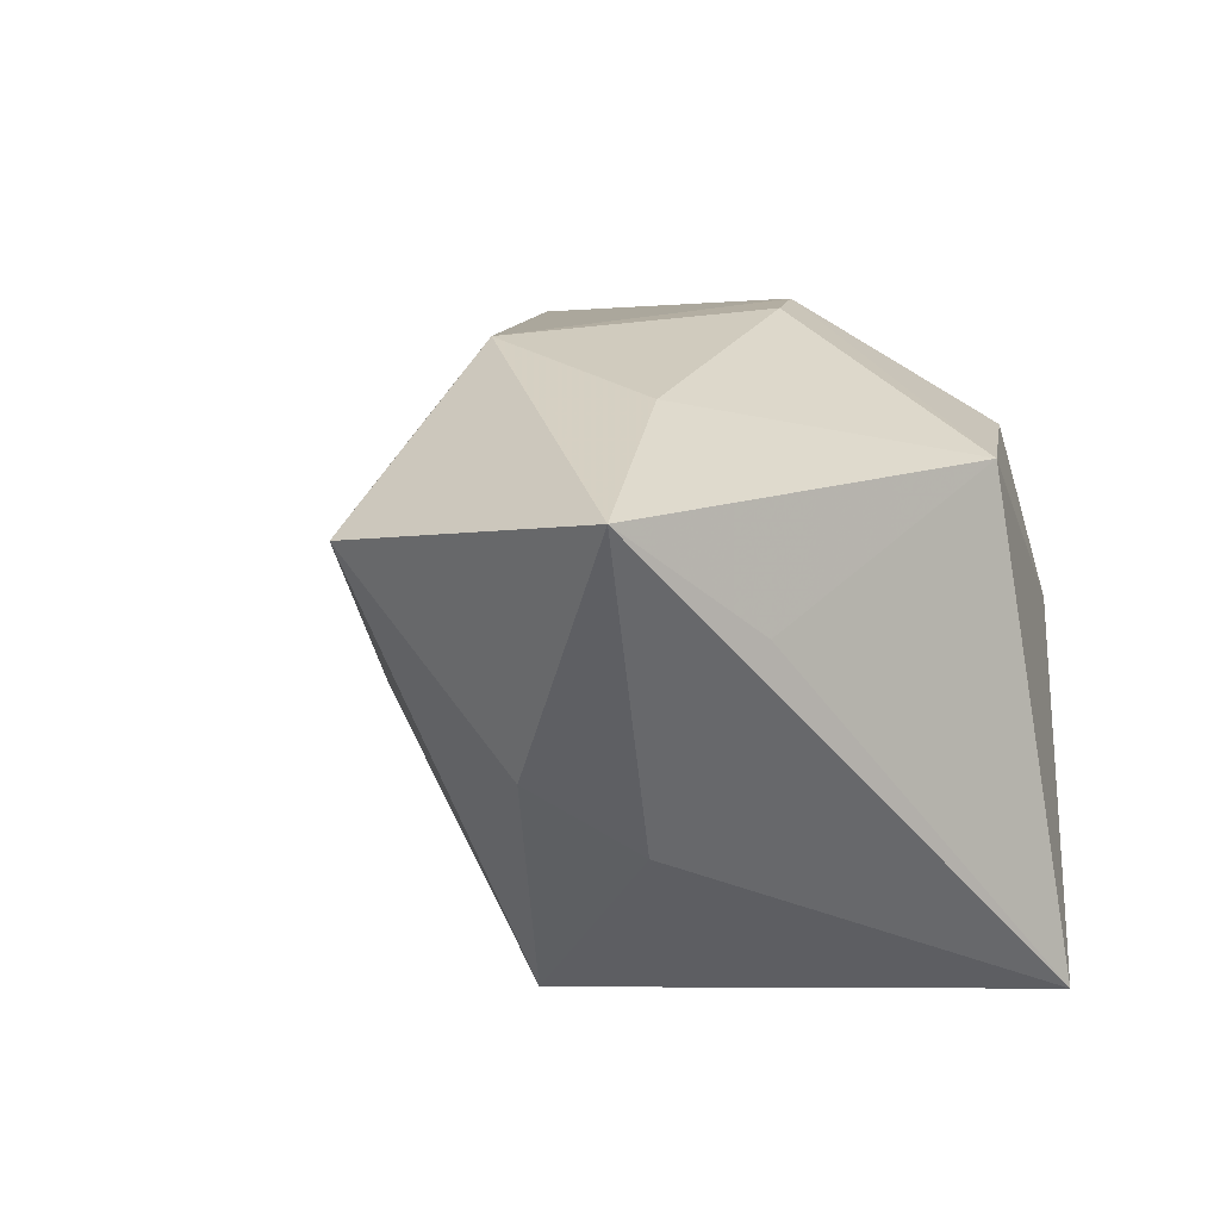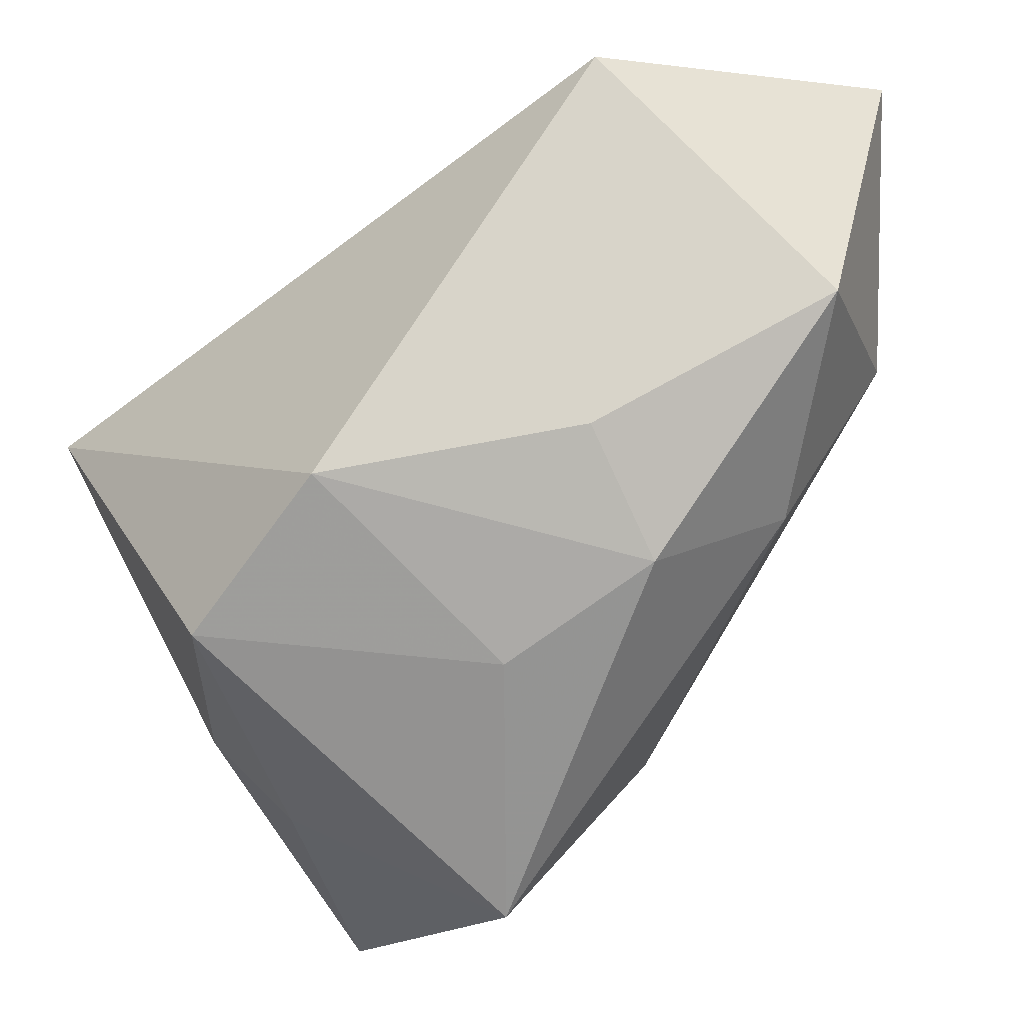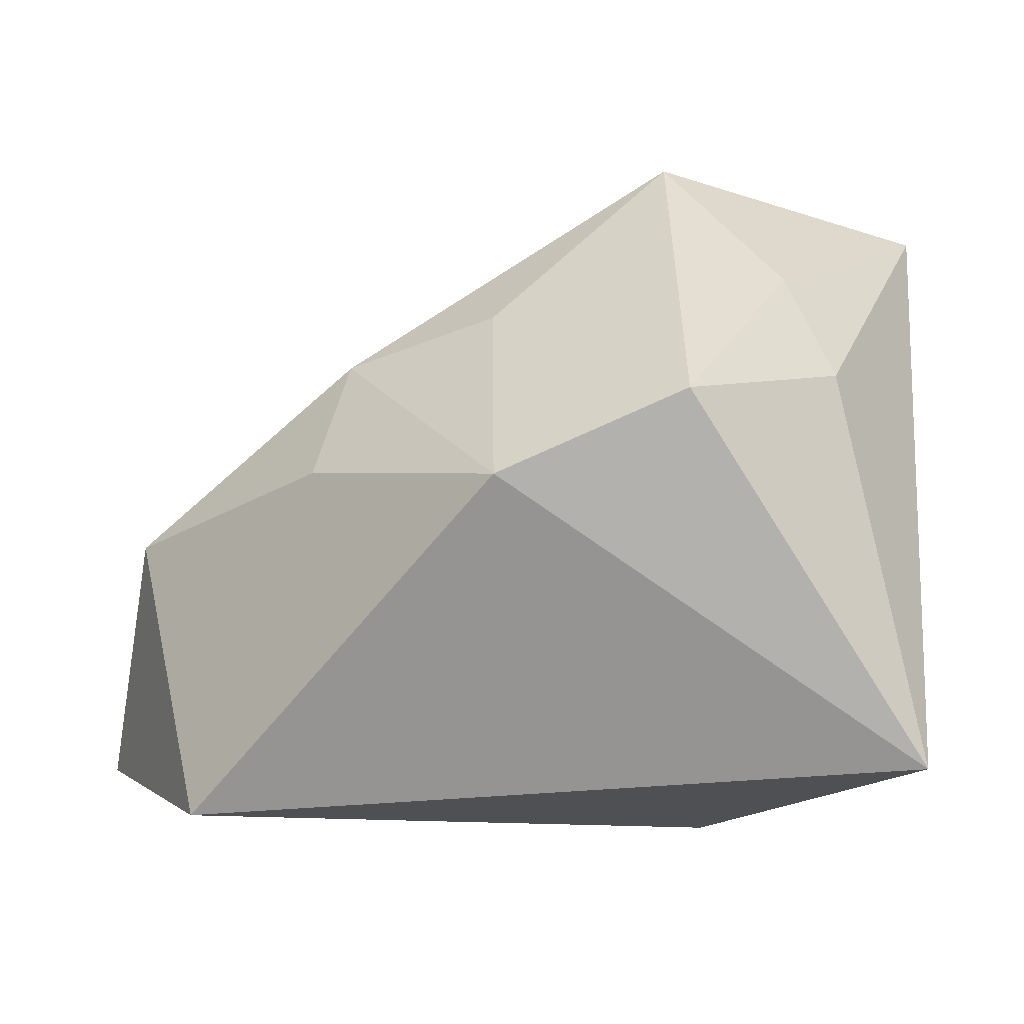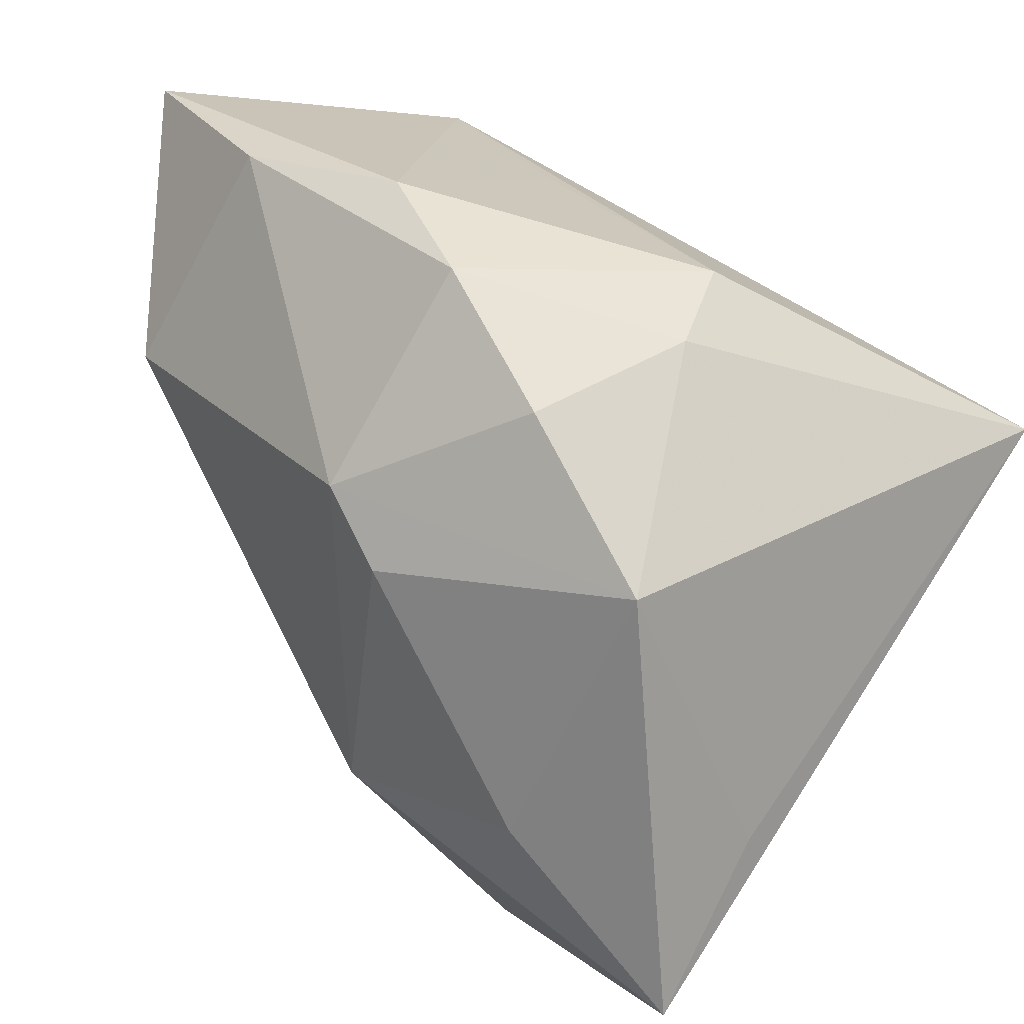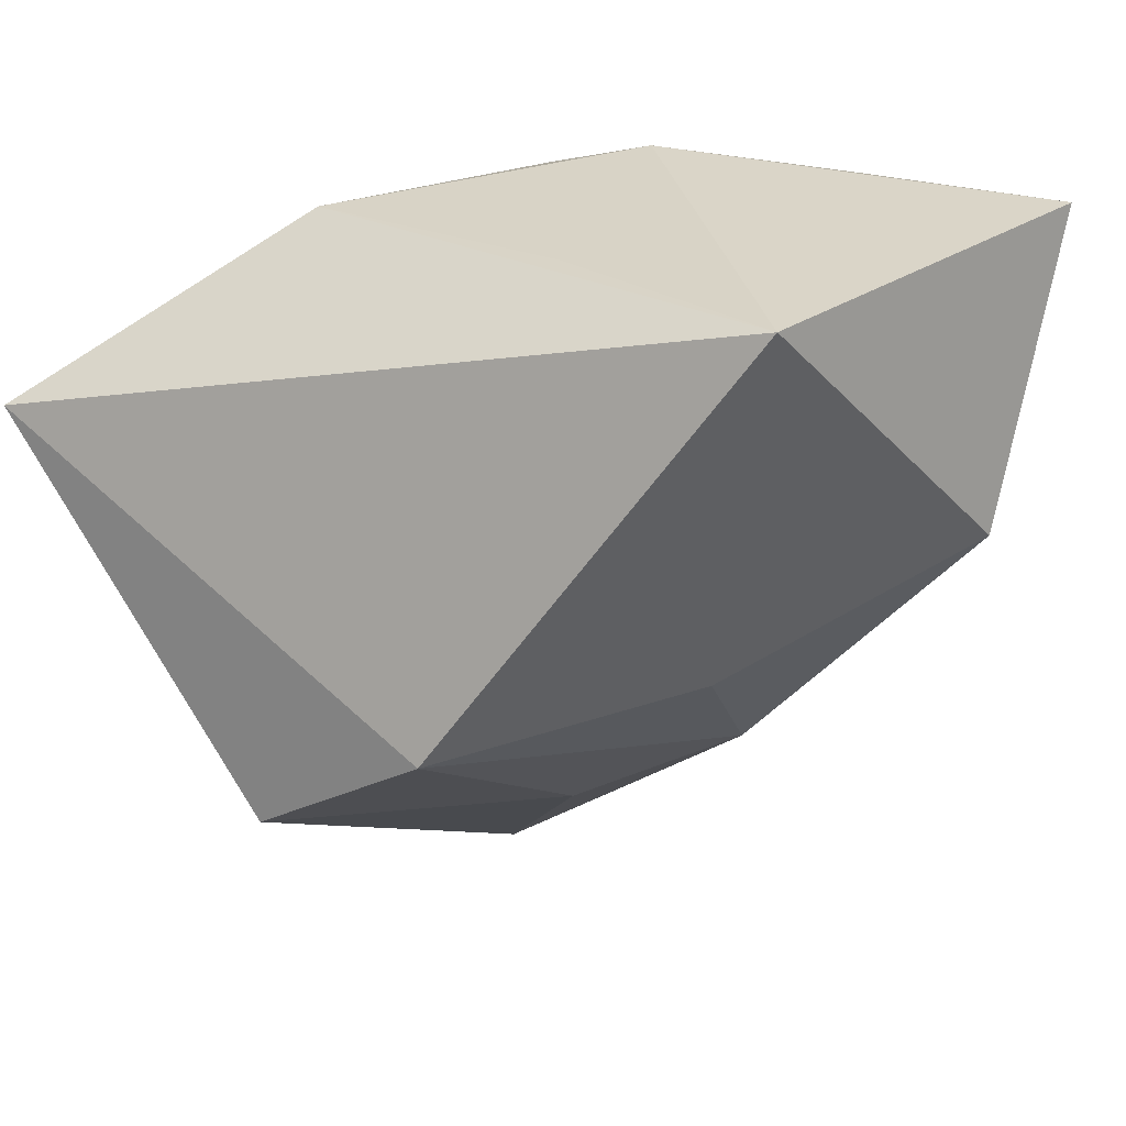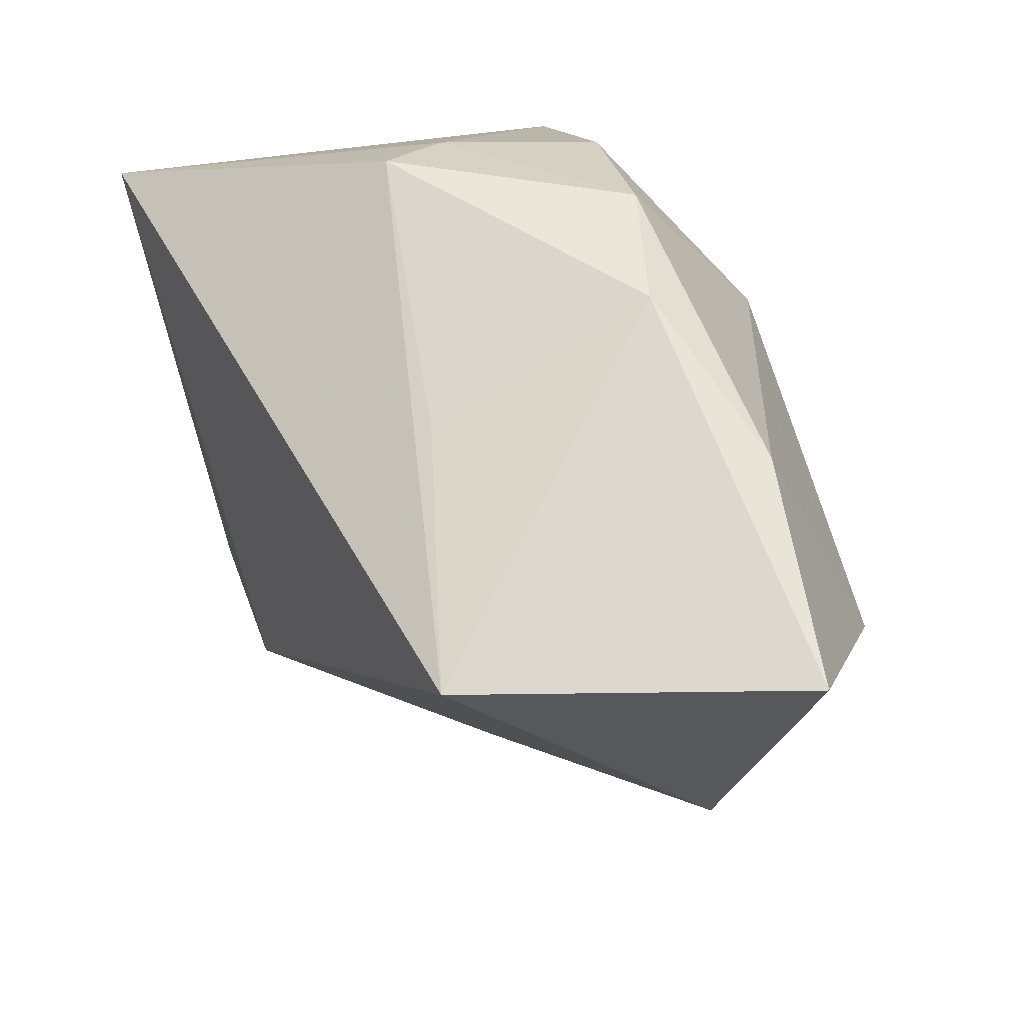
<metadata>
{"format":"obj","ext":"obj","renderer":"f3d","projection":"perspective","resolution":1024,"background":"white","views":[{"elev":9.9,"azim":52.6,"up":"+Z"},{"elev":-32.0,"azim":-132.7,"up":"+Y"},{"elev":-79.2,"azim":-5.7,"up":"+Z"},{"elev":25.7,"azim":51.1,"up":"+Y"},{"elev":22.2,"azim":-148.2,"up":"+Y"},{"elev":62.6,"azim":-109.0,"up":"+Y"}]}
</metadata>
<code>
v 0.03689 0.0113 -0.02878
v 0.001695 -0.02243 0.02492
v 0.03591 -0.02118 0.004325
v -0.03537 0.02698 -0.01753
v 0.008666 0.002981 0.02664
v -0.007997 -0.0135 -0.02878
v 0.009583 -0.02355 -0.02878
v 0.007619 -0.04199 0.01028
v -0.0108 0.02753 -0.01039
v 0.02168 0.02294 0.001041
v -0.02551 0.03157 0.01589
v 0.002771 0.00942 0.02696
v 0.01836 0.02712 -0.005366
v -0.00945 -0.02584 -0.005719
v -0.024 -0.01828 0.0003518
v -0.04761 0.0326 0.01196
v 0.03582 -0.0364 0.01429
v 0.01978 -0.03291 -0.008129
v 0.01922 0.01934 0.01643
v -0.0278 -0.008911 0.01546
v -0.04513 0.004446 0.004792
v 0.02157 -0.02071 0.0211
v -0.03451 0.009606 0.02395
v -0.02641 -0.00848 -0.01027
v 0.006062 0.02863 0.01522
v -0.007163 0.0326 0.01146
v 0.03213 0.005938 0.01558
v 0.02536 -0.02432 -0.01428
f 1 6 4
f 4 21 16
f 1 4 13
f 8 17 2
f 7 6 1
f 19 12 27
f 2 12 23
f 16 21 23
f 5 12 2
f 5 27 12
f 26 4 16
f 1 17 28
f 28 7 1
f 3 17 1
f 1 27 3
f 3 27 17
f 19 27 10
f 1 13 10
f 10 27 1
f 20 23 21
f 21 15 20
f 20 15 8
f 20 8 2
f 2 23 20
f 2 17 22
f 22 5 2
f 17 27 22
f 27 5 22
f 13 26 25
f 19 10 25
f 25 10 13
f 25 12 19
f 9 13 4
f 4 26 9
f 9 26 13
f 6 15 24
f 24 15 21
f 24 4 6
f 21 4 24
f 14 15 6
f 8 15 14
f 6 7 14
f 14 7 8
f 18 28 17
f 7 28 18
f 17 8 18
f 8 7 18
f 11 26 16
f 11 25 26
f 12 25 11
f 16 23 11
f 11 23 12

</code>
